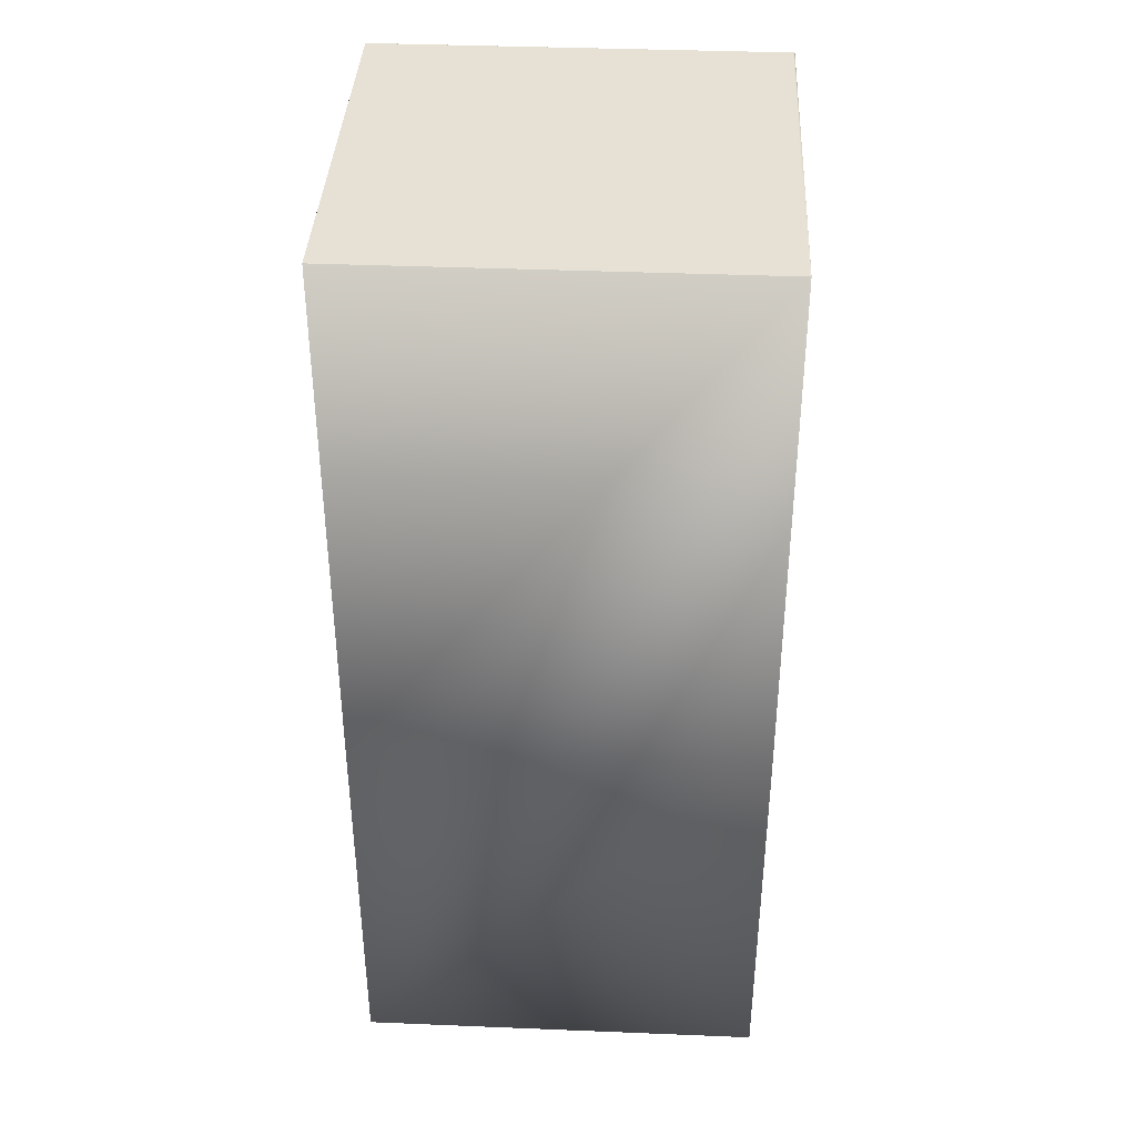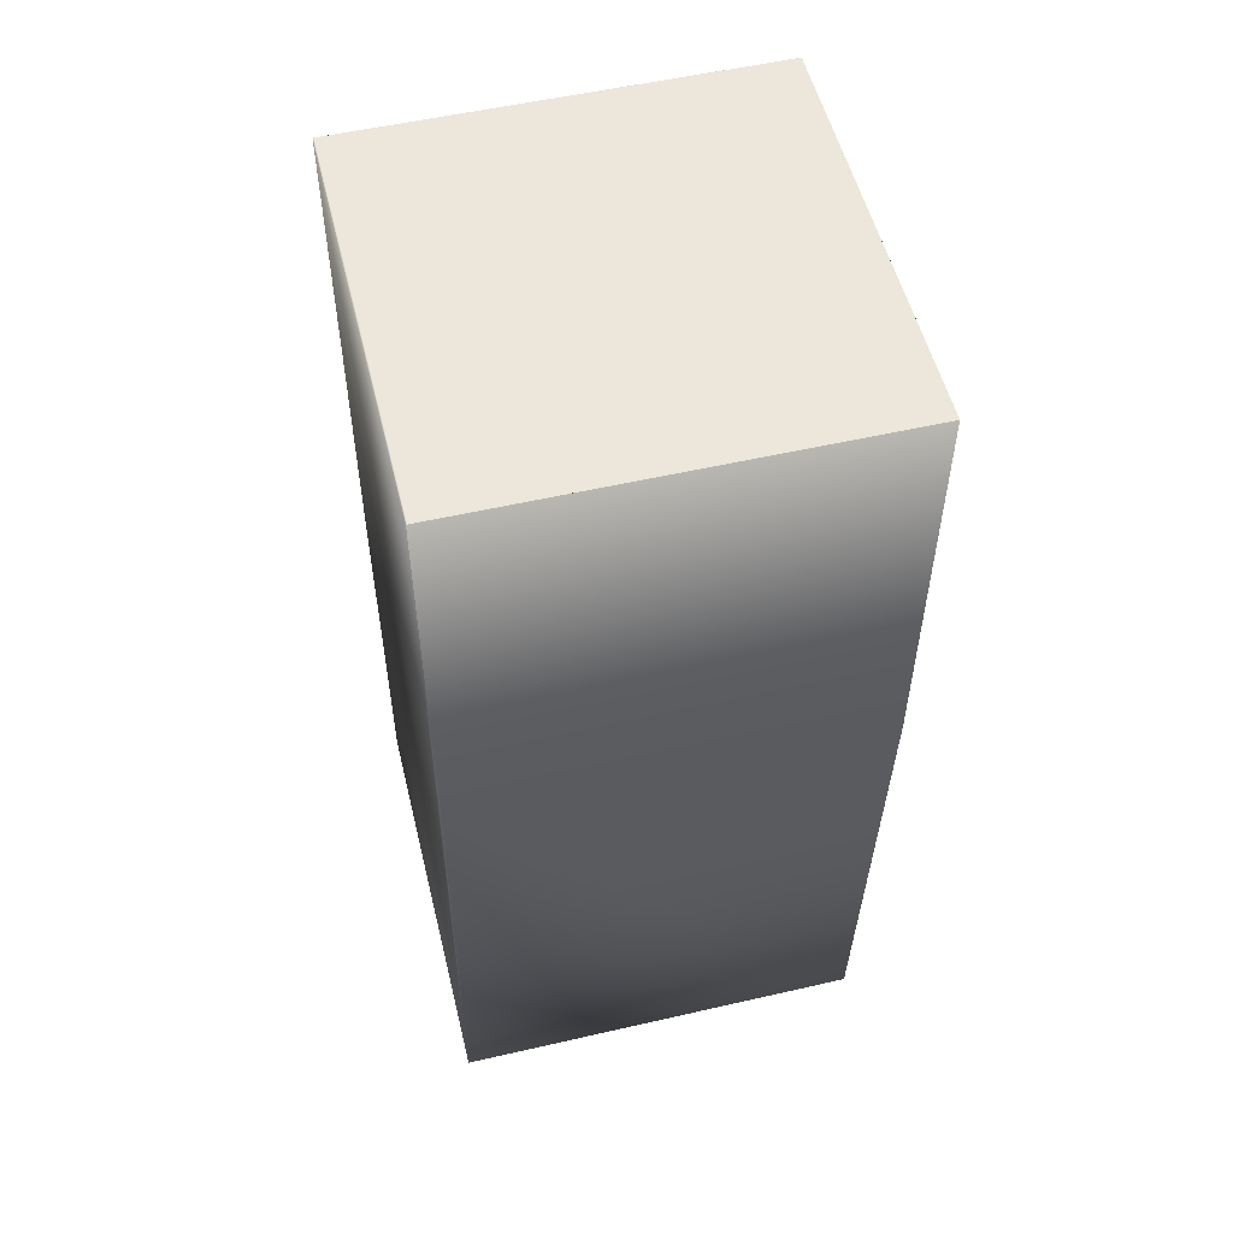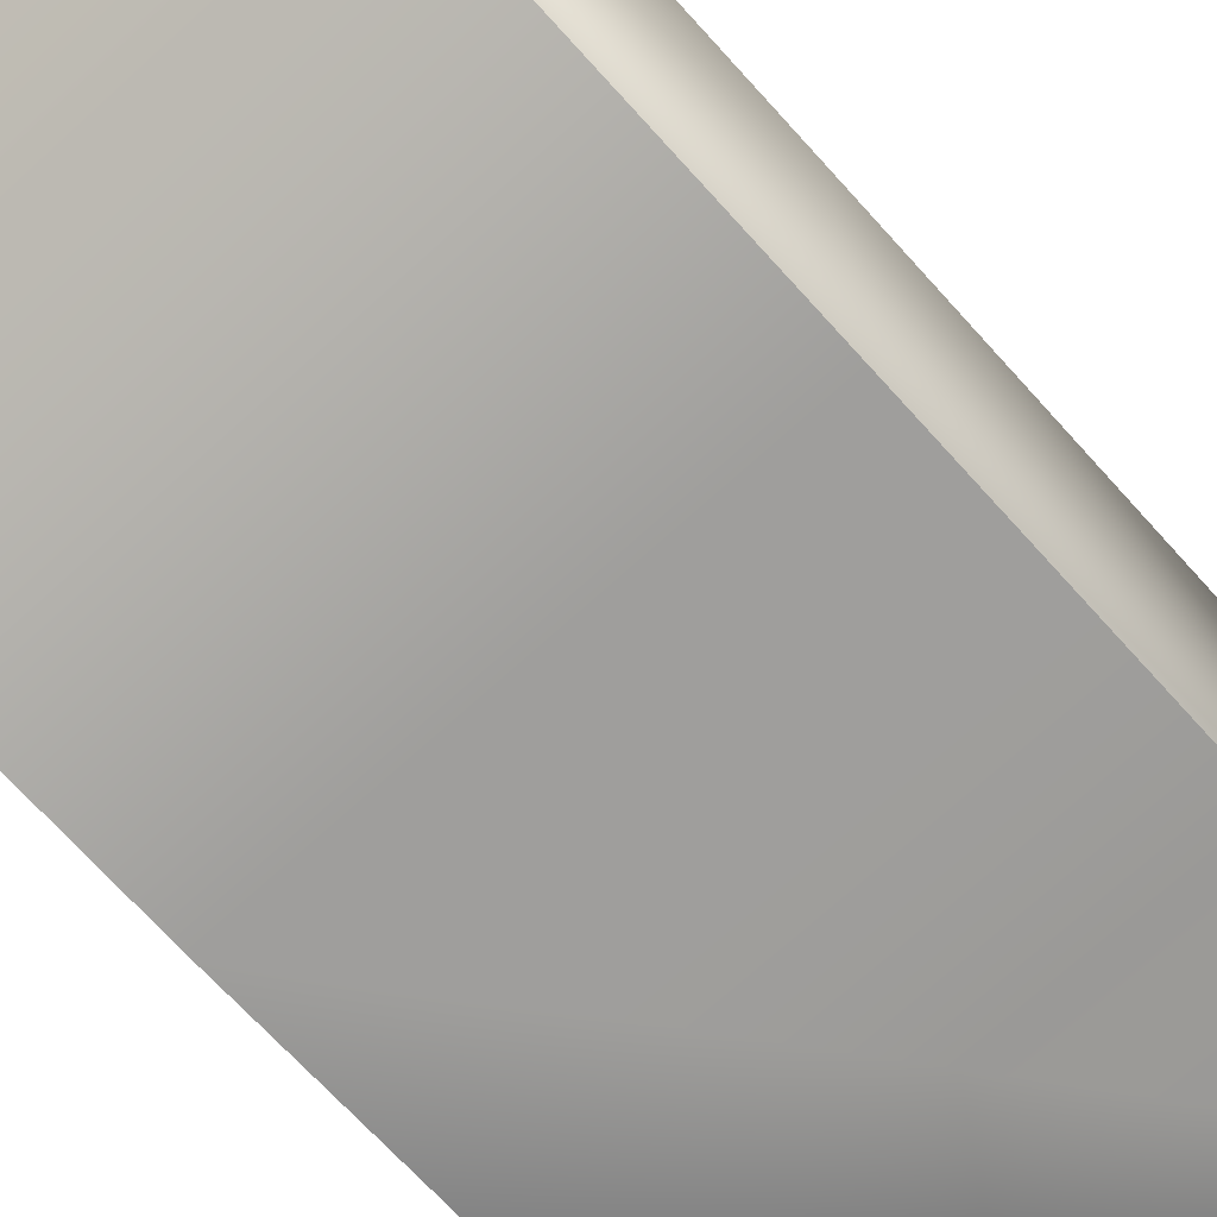
<metadata>
{"format":"obj","ext":"obj","renderer":"f3d","projection":"perspective","resolution":1024,"background":"white","views":[{"elev":39.1,"azim":-177.1,"up":"+Z"},{"elev":54.1,"azim":-13.7,"up":"+Z"},{"elev":-71.8,"azim":42.2,"up":"+Y"}]}
</metadata>
<code>
v 0.05 0.05 0.2064
v 0.05 0.05 0.1064
v -0.05 0.05 0.2064
v -0.04993 0.04468 0.3348
v 0.05075 0.04468 0.3348
v 0.05075 0.04468 0.2348
v 0.05075 0.04468 0.3348
v 0.05 -0.05 0.1064
v -0.05 0.05 0.1064
v -0.05 -0.05 0.1064
v 0.05075 -0.05538 0.2348
v 0.05075 -0.05538 0.2348
v -0.04993 -0.05538 0.2348
v -0.05 -0.05 0.2064
v -0.04993 0.04468 0.3348
v -0.04993 -0.05538 0.2348
v -0.04993 -0.05538 0.3348
v 0.05042 0.04464 0.3348
v 0.05042 0.04464 0.3348
v 0.05064 0.04466 0.3348
v 0.05068 0.04467 0.3348
v 0.0507 0.04467 0.3348
v 0.05072 0.04467 0.3348
v 0.05074 0.04468 0.3348
v 0.05075 0.04468 0.3348
v 0.05075 0.04468 0.3348
v -0.0496 0.04465 0.3348
v 0.05042 -0.05536 0.3348
v 0.05042 -0.05536 0.3348
v 0.05042 -0.05536 0.3348
v 0.05042 -0.05536 0.3348
v 0.05043 -0.05536 0.3348
v 0.05043 -0.05536 0.3348
v 0.05043 -0.05536 0.3348
v 0.05044 -0.05536 0.3348
v 0.05044 -0.05536 0.3348
v 0.05044 -0.05536 0.3348
v 0.05044 -0.05536 0.3348
v 0.05045 -0.05536 0.3348
v 0.05045 -0.05536 0.3348
v 0.05046 -0.05536 0.3348
v 0.05046 -0.05536 0.3348
v 0.05047 -0.05536 0.3348
v 0.05047 -0.05536 0.3348
v 0.05048 -0.05536 0.3348
v 0.05048 -0.05536 0.3348
v 0.05049 -0.05536 0.3348
v 0.05049 -0.05536 0.3348
v 0.0505 -0.05536 0.3348
v -0.04958 0.04464 0.3348
v -0.04958 -0.05536 0.3348
v -0.04958 0.04464 0.3348
v -0.04958 0.04464 0.3348
v -0.04958 0.04464 0.3348
v -0.04958 0.04464 0.3348
v -0.04958 0.04464 0.3348
v -0.04958 0.04464 0.3348
v -0.04959 0.04464 0.3348
v -0.04959 0.04464 0.3348
v -0.04959 0.04465 0.3348
v -0.0496 0.04465 0.3348
v 0.05042 0.04464 0.3348
v 0.05042 0.04464 0.3348
v 0.05043 0.04464 0.3348
v 0.05043 0.04464 0.3348
v 0.05047 0.04464 0.3348
v 0.0505 0.04465 0.3348
v 0.05053 0.04465 0.3348
v 0.05057 0.04466 0.3348
v 0.05061 0.04466 0.3348
v 0.05043 0.04464 0.3348
v 0.05051 -0.05536 0.3348
v 0.05044 0.04464 0.3348
v 0.05044 0.04464 0.3348
v 0.05044 0.04464 0.3348
v 0.05044 0.04464 0.3348
v 0.05045 0.04464 0.3348
v 0.05051 -0.05536 0.3348
v 0.05045 0.04464 0.3348
v 0.05046 0.04464 0.3348
v 0.05052 -0.05536 0.3348
v 0.05046 0.04464 0.3348
v 0.05047 0.04465 0.3348
v 0.05048 0.04465 0.3348
v 0.05053 -0.05536 0.3348
v 0.05048 0.04465 0.3348
v 0.05054 -0.05536 0.3348
v 0.05049 0.04465 0.3348
v 0.05054 -0.05536 0.3348
v 0.05049 0.04465 0.3348
v 0.05055 -0.05537 0.3348
v 0.05056 -0.05537 0.3348
v 0.05051 0.04465 0.3348
v 0.05051 0.04465 0.3348
v 0.05057 -0.05537 0.3348
v 0.05058 -0.05537 0.3348
v 0.05058 -0.05537 0.3348
v 0.05052 0.04465 0.3348
v 0.05059 -0.05537 0.3348
v 0.0506 -0.05537 0.3348
v 0.05061 -0.05537 0.3348
v 0.05061 -0.05537 0.3348
v 0.05054 0.04465 0.3348
v 0.05054 0.04465 0.3348
v 0.05055 0.04465 0.3348
v 0.05062 -0.05537 0.3348
v 0.05063 -0.05537 0.3348
v 0.05064 -0.05537 0.3348
v 0.05065 -0.05538 0.3348
v 0.05065 -0.05538 0.3348
v 0.05066 -0.05538 0.3348
v 0.05067 -0.05538 0.3348
v 0.05068 -0.05538 0.3348
v 0.05069 -0.05538 0.3348
v 0.0507 -0.05538 0.3348
v 0.05071 -0.05538 0.3348
v 0.05072 -0.05538 0.3348
v 0.05073 -0.05538 0.3348
v 0.05073 -0.05538 0.3348
v 0.05074 -0.05538 0.3348
v 0.05074 -0.05538 0.3348
v 0.05075 -0.05538 0.3348
v 0.05075 -0.05538 0.3348
v 0.05075 -0.05538 0.3348
v 0.05056 0.04465 0.3348
v 0.05075 -0.05538 0.3348
v 0.05075 -0.05538 0.3348
v 0.05058 0.04466 0.3348
v 0.05058 0.04466 0.3348
v 0.05075 -0.05538 0.3348
v 0.05059 0.04466 0.3348
v 0.0506 0.04466 0.3348
v 0.05061 0.04466 0.3348
v 0.05062 0.04466 0.3348
v 0.05063 0.04466 0.3348
v 0.05065 0.04466 0.3348
v 0.05065 0.04467 0.3348
v 0.05067 0.04467 0.3348
v 0.05066 0.04467 0.3348
v 0.05067 0.04467 0.3348
v 0.05069 0.04467 0.3348
v 0.05069 0.04467 0.3348
v 0.0507 0.04467 0.3348
v 0.05071 0.04467 0.3348
v 0.05071 0.04467 0.3348
v 0.05072 0.04467 0.3348
v 0.05073 0.04467 0.3348
v 0.05073 0.04467 0.3348
v 0.05073 0.04467 0.3348
v 0.05074 0.04468 0.3348
v 0.05074 0.04468 0.3348
v 0.05074 0.04468 0.3348
v 0.05075 0.04468 0.3348
v 0.05075 0.04468 0.3348
v 0.05075 0.04468 0.3348
v 0.05075 0.04468 0.3348
v 0.05075 0.04468 0.3348
v 0.05075 0.04468 0.3348
v 0.05075 0.04468 0.3348
v 0.05075 -0.05538 0.3348
v -0.04961 0.04465 0.3348
v -0.04961 0.04465 0.3348
v -0.04962 0.04465 0.3348
v -0.04963 0.04465 0.3348
v -0.04963 0.04465 0.3348
v -0.04964 0.04465 0.3348
v -0.04965 0.04465 0.3348
v -0.04992 0.04468 0.3348
v -0.04993 0.04468 0.3348
v -0.04993 0.04468 0.3348
v -0.04993 0.04468 0.3348
v -0.04993 0.04468 0.3348
v -0.04993 0.04468 0.3348
v 0.05067 -0.05538 0.3348
v 0.05069 -0.05538 0.3348
v 0.0507 -0.05538 0.3348
v 0.05071 -0.05538 0.3348
v 0.05072 -0.05538 0.3348
v 0.05073 -0.05538 0.3348
v 0.05074 -0.05538 0.3348
v 0.05075 -0.05538 0.3348
v -0.04958 -0.05536 0.3348
v -0.04958 -0.05536 0.3348
v -0.04958 -0.05536 0.3348
v -0.04958 -0.05536 0.3348
v -0.04958 -0.05536 0.3348
v -0.04959 -0.05536 0.3348
v -0.0496 -0.05536 0.3348
v -0.04961 -0.05536 0.3348
v -0.04961 -0.05536 0.3348
v -0.04962 -0.05536 0.3348
v -0.04963 -0.05536 0.3348
v -0.04963 -0.05536 0.3348
v -0.04964 -0.05536 0.3348
v -0.04965 -0.05536 0.3348
v -0.04965 -0.05536 0.3348
v -0.04966 -0.05536 0.3348
v -0.04967 -0.05537 0.3348
v -0.04968 -0.05537 0.3348
v -0.04969 -0.05537 0.3348
v -0.0497 -0.05537 0.3348
v -0.04971 -0.05537 0.3348
v -0.04972 -0.05537 0.3348
v -0.04973 -0.05537 0.3348
v -0.04974 -0.05537 0.3348
v -0.04975 -0.05537 0.3348
v 0.05074 -0.05538 0.3348
v 0.05075 -0.05538 0.3348
v 0.05075 -0.05538 0.3348
v 0.05075 -0.05538 0.3348
v -0.04976 -0.05537 0.3348
v -0.04976 -0.05537 0.3348
v -0.04977 -0.05537 0.3348
v -0.04978 -0.05538 0.3348
v -0.04979 -0.05538 0.3348
v -0.0498 -0.05538 0.3348
v -0.04981 -0.05538 0.3348
v -0.04982 -0.05538 0.3348
v -0.04983 -0.05538 0.3348
v -0.04984 -0.05538 0.3348
v -0.04985 -0.05538 0.3348
v -0.04985 -0.05538 0.3348
v -0.04986 -0.05538 0.3348
v -0.04987 -0.05538 0.3348
v -0.04988 -0.05538 0.3348
v -0.04988 -0.05538 0.3348
v -0.04989 -0.05538 0.3348
v -0.04989 -0.05538 0.3348
v -0.0499 -0.05538 0.3348
v -0.0499 -0.05538 0.3348
v -0.04991 -0.05538 0.3348
v -0.04991 -0.05538 0.3348
v -0.04991 -0.05538 0.3348
v -0.04992 -0.05538 0.3348
v -0.04992 -0.05538 0.3348
v -0.04992 -0.05538 0.3348
v -0.04992 -0.05538 0.3348
v -0.04993 -0.05538 0.3348
v -0.04993 -0.05538 0.3348
v -0.04993 -0.05538 0.3348
v -0.04993 -0.05538 0.3348
v -0.04959 0.04464 0.3348
v -0.04959 0.04464 0.3348
v -0.04965 0.04465 0.3348
v -0.04966 0.04465 0.3348
v -0.04967 0.04465 0.3348
v -0.04968 0.04465 0.3348
v -0.04969 0.04466 0.3348
v -0.0497 0.04466 0.3348
v -0.04971 0.04466 0.3348
v -0.04972 0.04466 0.3348
v -0.04973 0.04466 0.3348
v -0.04974 0.04466 0.3348
v -0.04975 0.04466 0.3348
v -0.04976 0.04466 0.3348
v -0.04976 0.04466 0.3348
v -0.04977 0.04466 0.3348
v -0.04978 0.04466 0.3348
v -0.04979 0.04467 0.3348
v -0.0498 0.04467 0.3348
v -0.04981 0.04467 0.3348
v -0.04982 0.04467 0.3348
v -0.04983 0.04467 0.3348
v -0.04984 0.04467 0.3348
v -0.04985 0.04467 0.3348
v -0.04985 0.04467 0.3348
v -0.04986 0.04467 0.3348
v -0.04987 0.04467 0.3348
v -0.04988 0.04467 0.3348
v -0.04988 0.04467 0.3348
v -0.04989 0.04467 0.3348
v -0.04989 0.04467 0.3348
v -0.0499 0.04467 0.3348
v -0.04959 -0.05536 0.3348
v -0.04958 -0.05536 0.3348
v -0.04958 -0.05536 0.3348
v -0.04959 0.04464 0.3348
v -0.04958 0.04464 0.3348
v -0.04958 0.04464 0.3348
v -0.04958 0.04464 0.3348
v -0.04958 0.04464 0.3348
v -0.04992 0.04468 0.3348
v -0.04992 0.04468 0.3348
v -0.04992 0.04468 0.3348
v -0.04992 0.04468 0.3348
v -0.04991 0.04468 0.3348
v -0.04991 0.04468 0.3348
v -0.04991 0.04468 0.3348
v -0.0499 0.04467 0.3348
v -0.04959 -0.05536 0.3348
v -0.04958 -0.05536 0.3348
v -0.04959 -0.05536 0.3348
v -0.0496 -0.05536 0.3348
v -0.04959 -0.05536 0.3348
v -0.04958 -0.05536 0.3348
v -0.04959 -0.05536 0.3348
v -0.04958 -0.05536 0.3348
v -0.04992 -0.05538 0.3348
v -0.04993 -0.05538 0.3348
v -0.04993 -0.05538 0.3348
f 1 2 3
f 1 3 4
f 1 5 6
f 1 7 5
f 1 6 2
f 1 4 7
f 2 8 9
f 2 9 3
f 2 6 8
f 8 10 9
f 8 6 11
f 8 11 12
f 8 12 13
f 8 13 10
f 3 9 14
f 3 14 15
f 3 15 4
f 9 10 14
f 14 10 16
f 14 17 15
f 14 16 17
f 10 13 16
f 18 19 20
f 18 20 21
f 18 21 22
f 18 22 23
f 18 23 24
f 18 24 25
f 18 25 26
f 18 26 7
f 18 7 27
f 18 28 29
f 18 29 30
f 18 30 31
f 18 31 32
f 18 32 33
f 18 33 34
f 18 34 35
f 18 35 36
f 18 36 37
f 18 37 38
f 18 38 39
f 18 39 40
f 18 40 41
f 18 41 42
f 18 42 43
f 18 43 44
f 18 44 45
f 18 45 46
f 18 46 47
f 18 47 48
f 18 48 49
f 18 49 19
f 18 50 51
f 18 52 50
f 18 53 52
f 18 54 53
f 18 55 54
f 18 56 55
f 18 57 56
f 18 58 57
f 18 59 58
f 18 60 59
f 18 61 60
f 18 27 61
f 18 51 28
f 19 62 63
f 19 63 64
f 19 64 65
f 19 65 66
f 19 66 67
f 19 67 68
f 19 68 69
f 19 69 70
f 19 70 20
f 19 49 62
f 62 49 63
f 63 49 64
f 64 71 65
f 64 49 71
f 71 49 72
f 71 72 65
f 65 73 66
f 65 72 73
f 73 74 75
f 73 75 66
f 73 72 74
f 74 72 75
f 75 76 77
f 75 77 66
f 75 72 78
f 75 78 76
f 76 79 77
f 76 78 79
f 79 78 77
f 77 80 66
f 77 78 81
f 77 81 80
f 80 82 66
f 80 81 82
f 82 81 66
f 66 83 84
f 66 84 67
f 66 81 85
f 66 85 83
f 83 86 84
f 83 85 87
f 83 87 86
f 86 87 84
f 84 88 67
f 84 87 89
f 84 89 88
f 88 90 67
f 88 89 91
f 88 91 90
f 90 91 92
f 90 92 67
f 67 93 94
f 67 94 68
f 67 92 95
f 67 95 93
f 93 95 96
f 93 96 97
f 93 97 94
f 94 98 68
f 94 97 99
f 94 99 98
f 98 99 100
f 98 100 101
f 98 101 102
f 98 102 68
f 68 103 104
f 68 104 105
f 68 105 69
f 68 102 106
f 68 106 107
f 68 107 108
f 68 108 103
f 103 108 109
f 103 109 110
f 103 110 111
f 103 111 112
f 103 112 113
f 103 113 114
f 103 114 115
f 103 115 116
f 103 116 117
f 103 117 118
f 103 118 119
f 103 119 120
f 103 120 121
f 103 121 104
f 104 121 122
f 104 122 123
f 104 123 124
f 104 124 105
f 105 125 69
f 105 124 126
f 105 126 127
f 105 127 125
f 125 127 69
f 69 128 129
f 69 129 70
f 69 127 130
f 69 130 128
f 128 130 129
f 129 131 132
f 129 132 70
f 129 130 131
f 131 130 132
f 132 133 70
f 132 130 133
f 133 130 70
f 70 134 135
f 70 135 20
f 70 130 134
f 134 130 135
f 135 130 20
f 20 136 137
f 20 137 138
f 20 138 21
f 20 130 136
f 136 130 137
f 137 139 138
f 137 130 139
f 139 130 138
f 138 140 21
f 138 130 140
f 140 130 21
f 21 141 142
f 21 142 22
f 21 130 141
f 141 130 142
f 142 130 22
f 22 143 144
f 22 144 145
f 22 145 23
f 22 130 143
f 143 130 144
f 144 130 145
f 145 130 23
f 23 146 147
f 23 147 24
f 23 130 146
f 146 148 147
f 146 130 148
f 148 149 147
f 148 130 149
f 149 130 147
f 147 130 24
f 24 150 151
f 24 151 25
f 24 130 150
f 150 152 151
f 150 130 152
f 152 130 151
f 151 153 25
f 151 130 153
f 153 154 25
f 153 130 154
f 154 155 25
f 154 130 155
f 25 155 156
f 25 156 26
f 155 157 156
f 155 130 157
f 156 157 158
f 156 158 26
f 157 159 158
f 157 5 159
f 157 130 5
f 158 159 26
f 159 5 26
f 26 5 7
f 5 130 160
f 5 160 6
f 7 161 27
f 7 162 161
f 7 163 162
f 7 164 163
f 7 165 164
f 7 166 165
f 7 167 166
f 7 168 167
f 7 169 168
f 7 170 169
f 7 171 170
f 7 172 171
f 7 173 172
f 7 4 173
f 6 160 11
f 28 36 29
f 28 37 36
f 28 38 37
f 28 39 38
f 28 40 39
f 28 41 40
f 28 42 41
f 28 43 42
f 28 44 43
f 28 45 44
f 28 46 45
f 28 47 46
f 28 48 47
f 28 49 48
f 28 72 49
f 28 78 72
f 28 81 78
f 28 85 81
f 28 87 85
f 28 89 87
f 28 91 89
f 28 92 91
f 28 95 92
f 28 96 95
f 28 97 96
f 28 99 97
f 28 100 99
f 28 101 100
f 28 102 101
f 28 106 102
f 28 107 106
f 28 108 107
f 28 109 108
f 28 110 109
f 28 111 110
f 28 174 111
f 28 112 174
f 28 113 112
f 28 114 113
f 28 175 114
f 28 115 175
f 28 176 115
f 28 116 176
f 28 177 116
f 28 117 177
f 28 178 117
f 28 179 178
f 28 118 179
f 28 119 118
f 28 180 119
f 28 181 180
f 28 51 182
f 28 182 183
f 28 183 184
f 28 184 185
f 28 185 186
f 28 186 187
f 28 187 188
f 28 188 189
f 28 189 190
f 28 190 191
f 28 191 192
f 28 192 193
f 28 193 194
f 28 194 195
f 28 195 196
f 28 196 197
f 28 197 198
f 28 198 199
f 28 199 200
f 28 200 201
f 28 201 202
f 28 202 203
f 28 203 204
f 28 204 205
f 28 205 206
f 28 206 181
f 29 35 30
f 29 36 35
f 30 33 31
f 30 34 33
f 30 35 34
f 31 33 32
f 111 174 112
f 114 175 115
f 115 176 116
f 116 177 117
f 117 178 118
f 178 179 118
f 119 180 120
f 180 207 120
f 180 181 207
f 120 207 121
f 207 181 121
f 121 181 122
f 122 208 123
f 122 181 208
f 208 181 123
f 123 181 124
f 124 181 126
f 126 181 127
f 127 209 130
f 127 181 209
f 209 210 130
f 209 181 210
f 210 181 130
f 130 181 160
f 160 181 11
f 181 12 11
f 181 206 211
f 181 211 212
f 181 212 213
f 181 213 214
f 181 214 215
f 181 215 216
f 181 216 217
f 181 217 218
f 181 218 219
f 181 219 220
f 181 220 221
f 181 221 222
f 181 222 223
f 181 223 224
f 181 224 225
f 181 225 226
f 181 226 227
f 181 227 228
f 181 228 229
f 181 229 230
f 181 230 231
f 181 231 232
f 181 232 233
f 181 233 234
f 181 234 235
f 181 235 236
f 181 236 237
f 181 237 238
f 181 238 239
f 181 239 240
f 181 240 241
f 181 241 12
f 12 241 13
f 242 243 59
f 242 59 60
f 242 60 61
f 242 61 27
f 242 27 161
f 242 161 162
f 242 162 163
f 242 163 164
f 242 164 165
f 242 165 166
f 242 166 167
f 242 167 244
f 242 244 245
f 242 245 246
f 242 246 247
f 242 247 248
f 242 248 249
f 242 249 250
f 242 250 251
f 242 251 252
f 242 252 253
f 242 253 254
f 242 254 255
f 242 255 256
f 242 256 257
f 242 257 258
f 242 258 259
f 242 259 260
f 242 260 261
f 242 261 262
f 242 262 263
f 242 263 264
f 242 264 265
f 242 265 266
f 242 266 267
f 242 267 268
f 242 268 269
f 242 269 270
f 242 270 271
f 242 271 272
f 242 272 273
f 242 273 15
f 242 15 17
f 242 274 275
f 242 275 276
f 242 276 51
f 242 51 243
f 242 17 274
f 243 277 58
f 243 58 59
f 243 51 277
f 277 278 57
f 277 57 58
f 277 51 278
f 278 279 56
f 278 56 57
f 278 51 279
f 279 280 55
f 279 55 56
f 279 51 280
f 280 281 54
f 280 54 55
f 280 51 281
f 281 50 54
f 281 51 50
f 50 52 53
f 50 53 54
f 167 282 244
f 167 168 282
f 244 282 245
f 245 283 246
f 245 284 283
f 245 282 284
f 246 285 247
f 246 283 285
f 247 286 248
f 247 287 286
f 247 285 287
f 248 288 249
f 248 286 288
f 249 289 250
f 249 288 289
f 250 272 251
f 250 289 272
f 251 271 252
f 251 272 271
f 252 270 253
f 252 271 270
f 253 270 254
f 254 256 255
f 254 266 256
f 254 268 266
f 254 269 268
f 254 270 269
f 256 265 257
f 256 266 265
f 257 259 258
f 257 263 259
f 257 265 263
f 259 261 260
f 259 263 261
f 261 263 262
f 263 265 264
f 266 268 267
f 272 289 273
f 273 289 15
f 289 288 15
f 288 286 15
f 286 287 15
f 287 285 15
f 285 283 15
f 283 284 15
f 284 282 15
f 282 168 15
f 168 169 15
f 169 170 15
f 170 171 15
f 171 172 15
f 172 173 15
f 173 4 15
f 274 290 291
f 274 291 275
f 274 292 290
f 274 187 292
f 274 188 187
f 274 293 188
f 274 189 293
f 274 190 189
f 274 191 190
f 274 192 191
f 274 193 192
f 274 194 193
f 274 195 194
f 274 196 195
f 274 197 196
f 274 198 197
f 274 199 198
f 274 200 199
f 274 17 200
f 290 294 295
f 290 295 291
f 290 296 294
f 290 292 296
f 294 186 295
f 294 296 186
f 295 185 291
f 295 186 185
f 291 297 275
f 291 184 297
f 291 185 184
f 297 183 275
f 297 184 183
f 275 183 276
f 276 182 51
f 276 183 182
f 186 296 292
f 186 292 187
f 188 293 189
f 200 202 201
f 200 17 202
f 202 204 203
f 202 17 204
f 204 206 205
f 204 17 206
f 206 17 211
f 211 213 212
f 211 17 213
f 213 215 214
f 213 17 215
f 215 17 216
f 216 218 217
f 216 17 218
f 218 17 219
f 219 17 220
f 220 222 221
f 220 17 222
f 222 17 223
f 223 17 224
f 224 226 225
f 224 17 226
f 226 17 227
f 227 229 228
f 227 17 229
f 229 17 230
f 230 17 231
f 231 17 232
f 232 17 233
f 233 17 234
f 234 17 235
f 235 17 236
f 236 17 237
f 237 298 238
f 237 17 298
f 298 17 238
f 238 299 239
f 238 17 299
f 299 300 239
f 299 17 300
f 239 300 240
f 240 300 241
f 300 17 241
f 241 17 13
f 17 16 13

</code>
